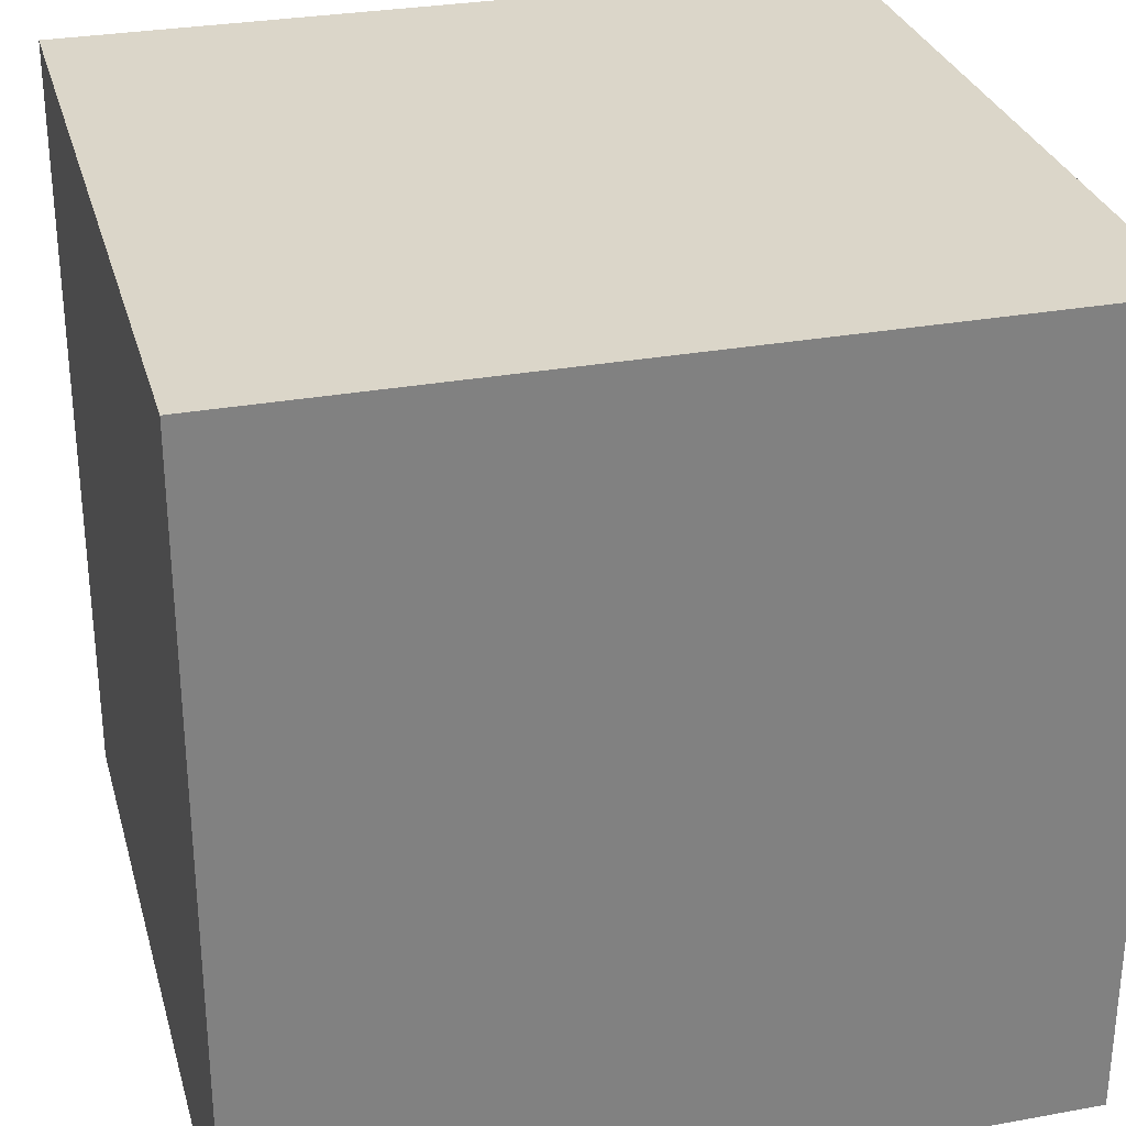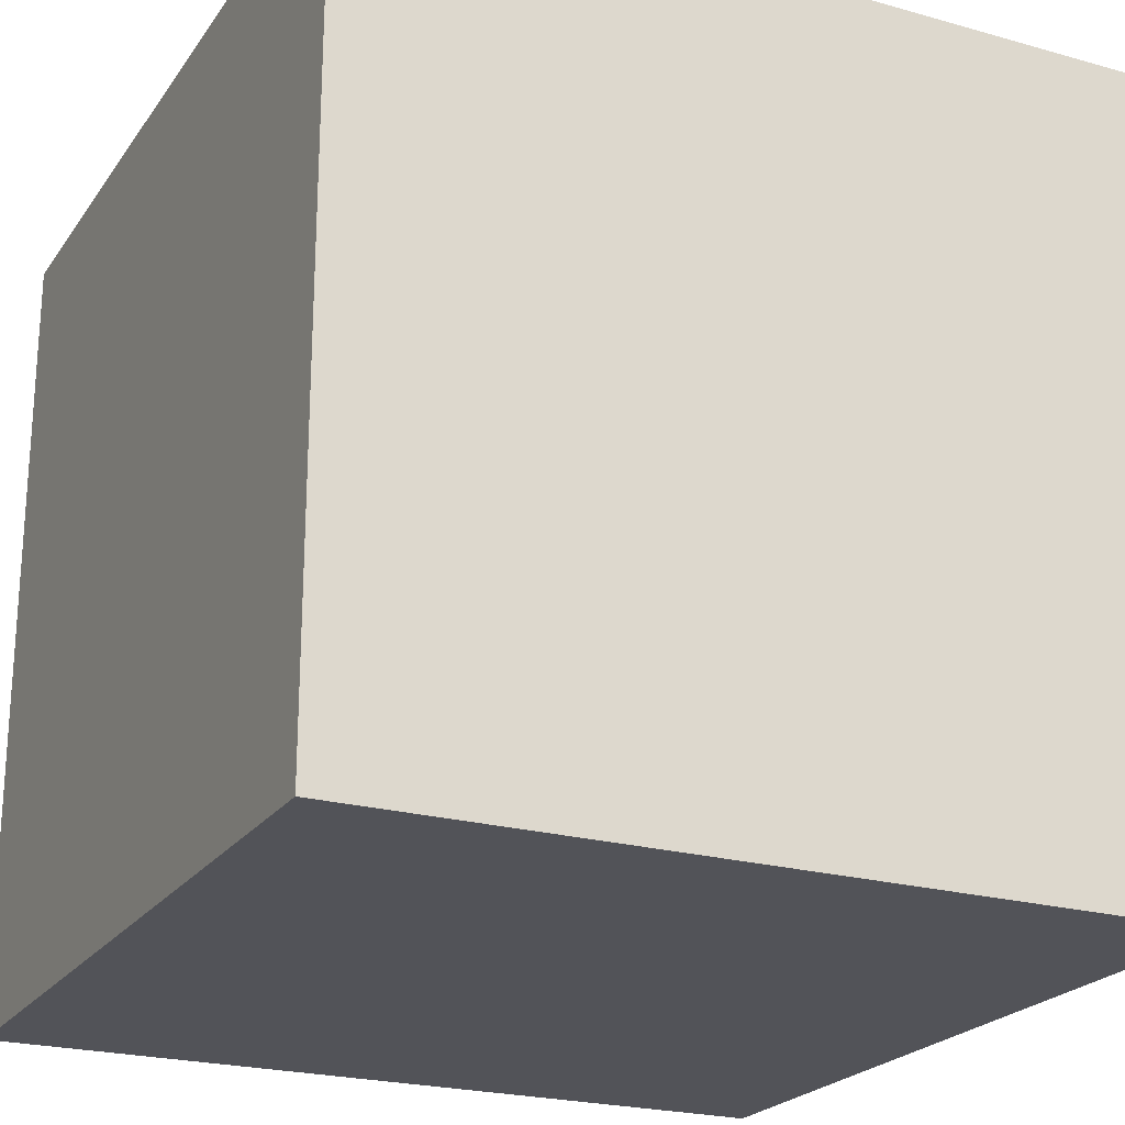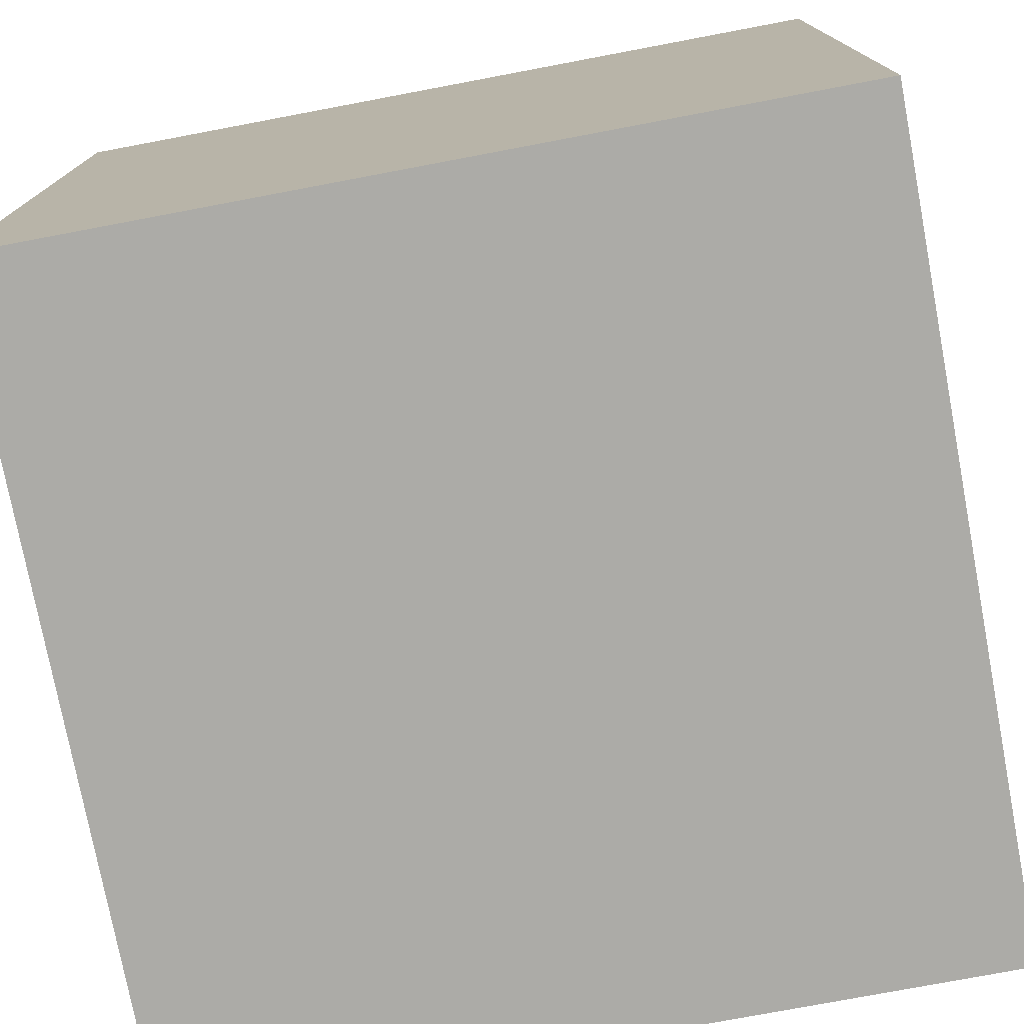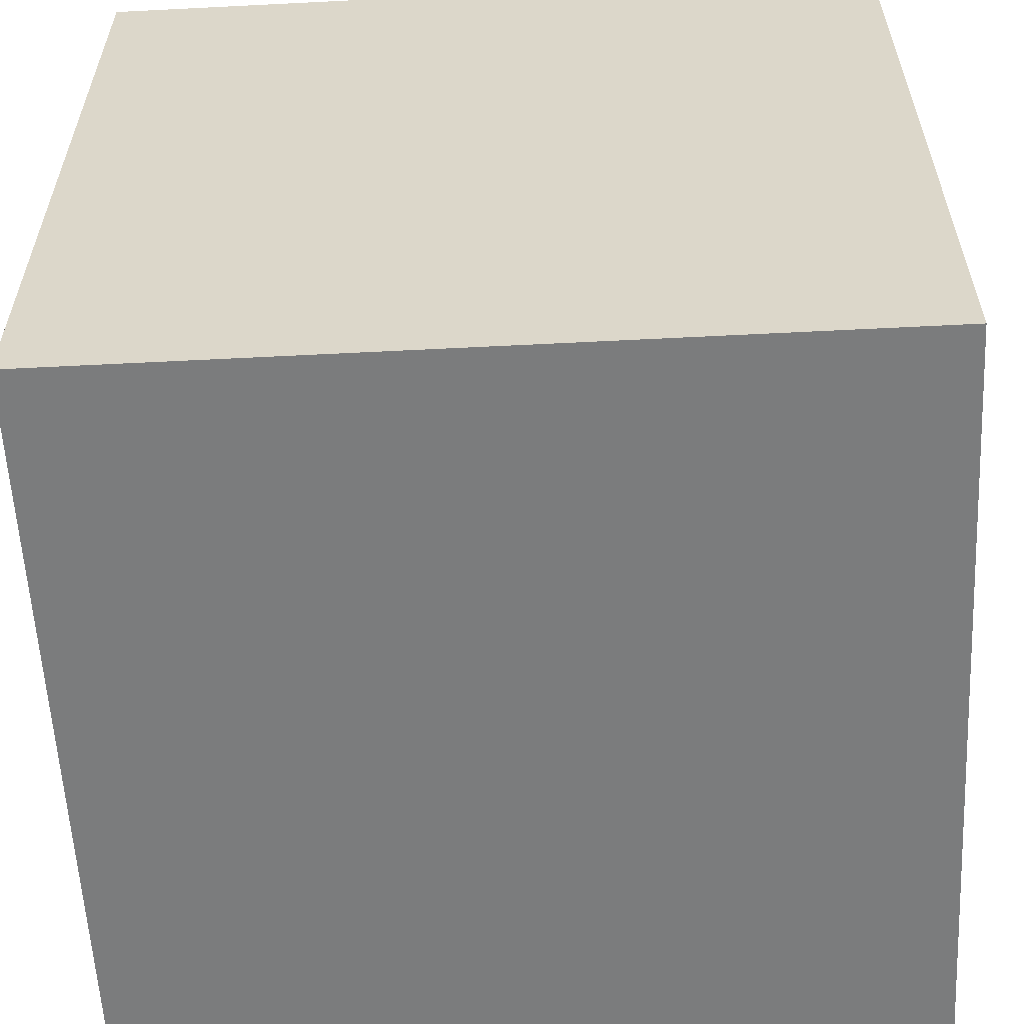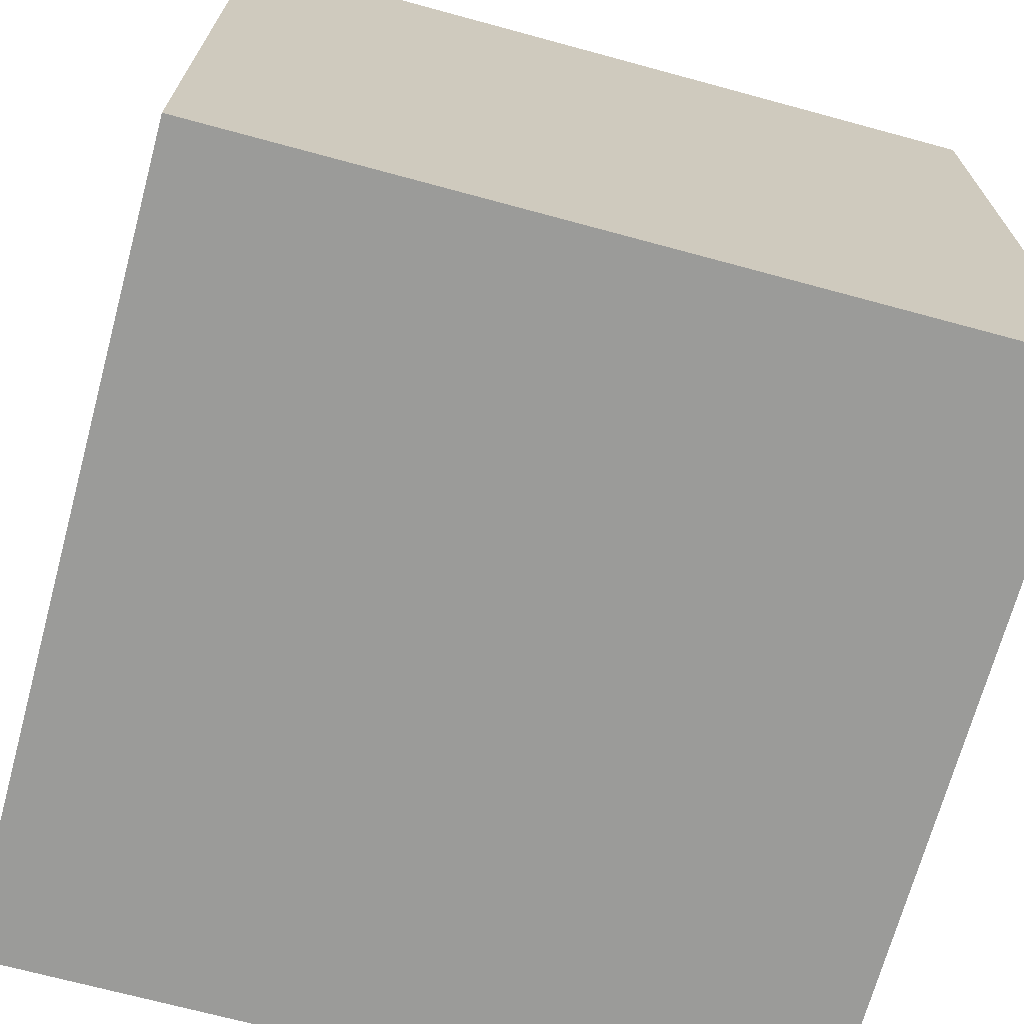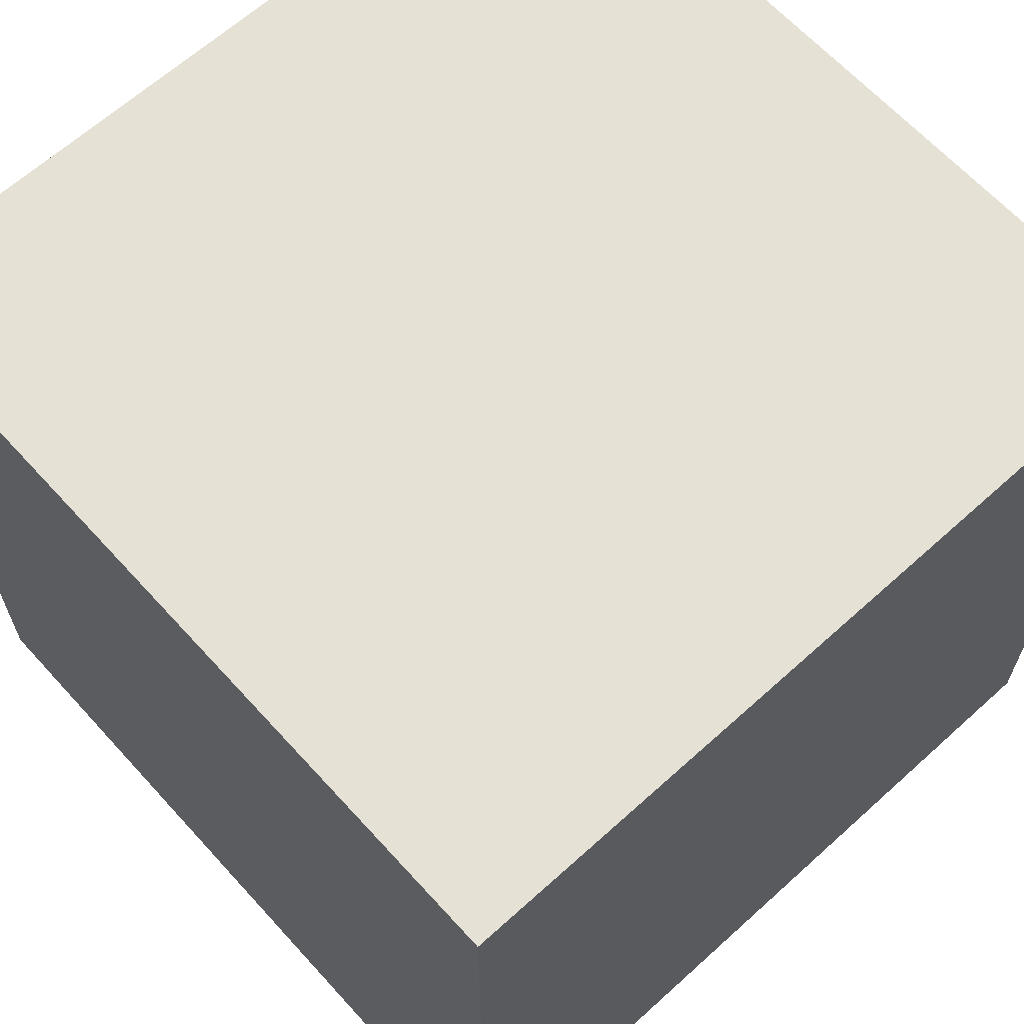
<metadata>
{"format":"obj","ext":"obj","renderer":"f3d","projection":"perspective","resolution":1024,"background":"white","views":[{"elev":29.8,"azim":75.1,"up":"+Z"},{"elev":-22.7,"azim":-115.8,"up":"+Z"},{"elev":-76.2,"azim":100.7,"up":"+Y"},{"elev":-58.6,"azim":3.0,"up":"+Y"},{"elev":-69.6,"azim":164.8,"up":"+Z"},{"elev":64.7,"azim":137.7,"up":"+Z"}]}
</metadata>
<code>
o Cube
v -11.67 11.67 11.67
v -11.67 11.67 -11.67
v 11.67 11.67 -11.67
v 11.67 11.67 11.67
v -11.67 -11.67 11.67
v -11.67 -11.67 -11.67
v 11.67 -11.67 -11.67
v 11.67 -11.67 11.67
f 1 2 3 4
f 5 8 7 6
f 1 5 6 2
f 2 6 7 3
f 3 7 8 4
f 5 1 4 8

</code>
